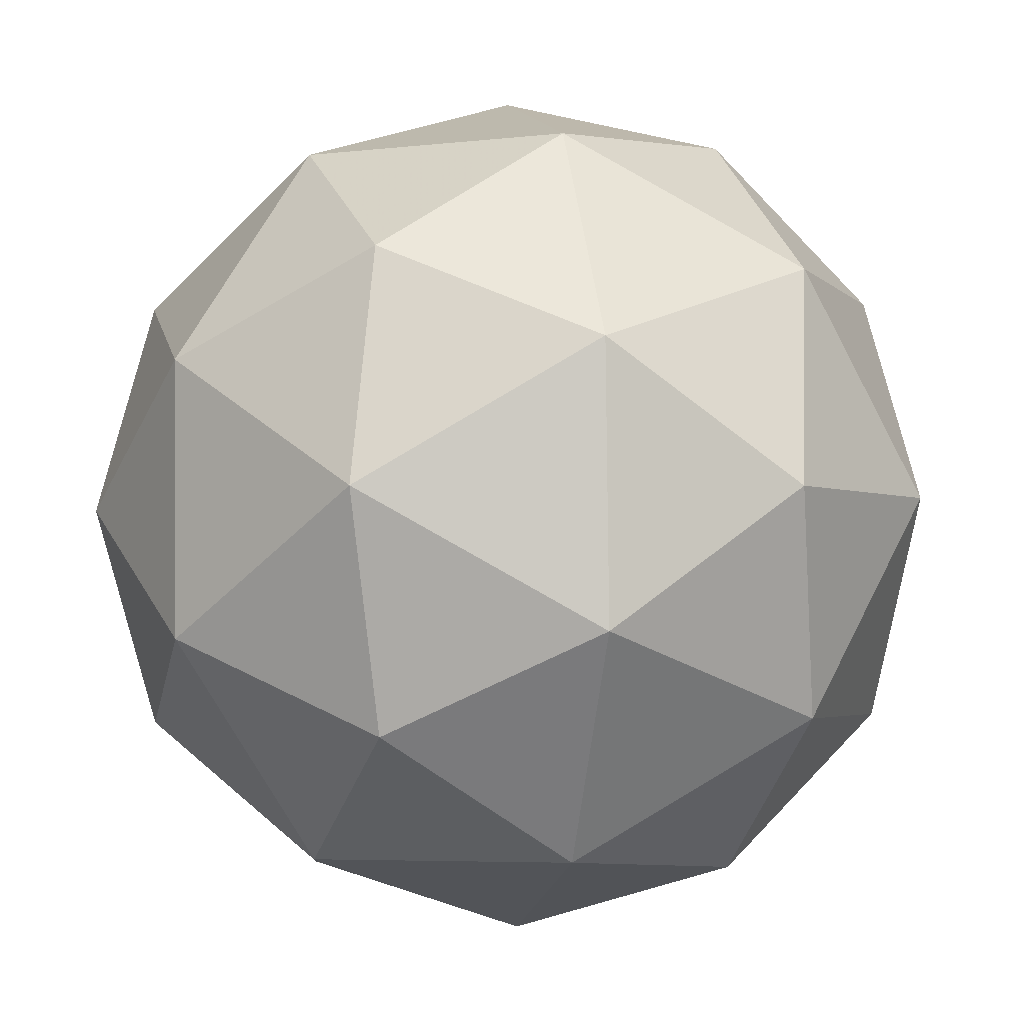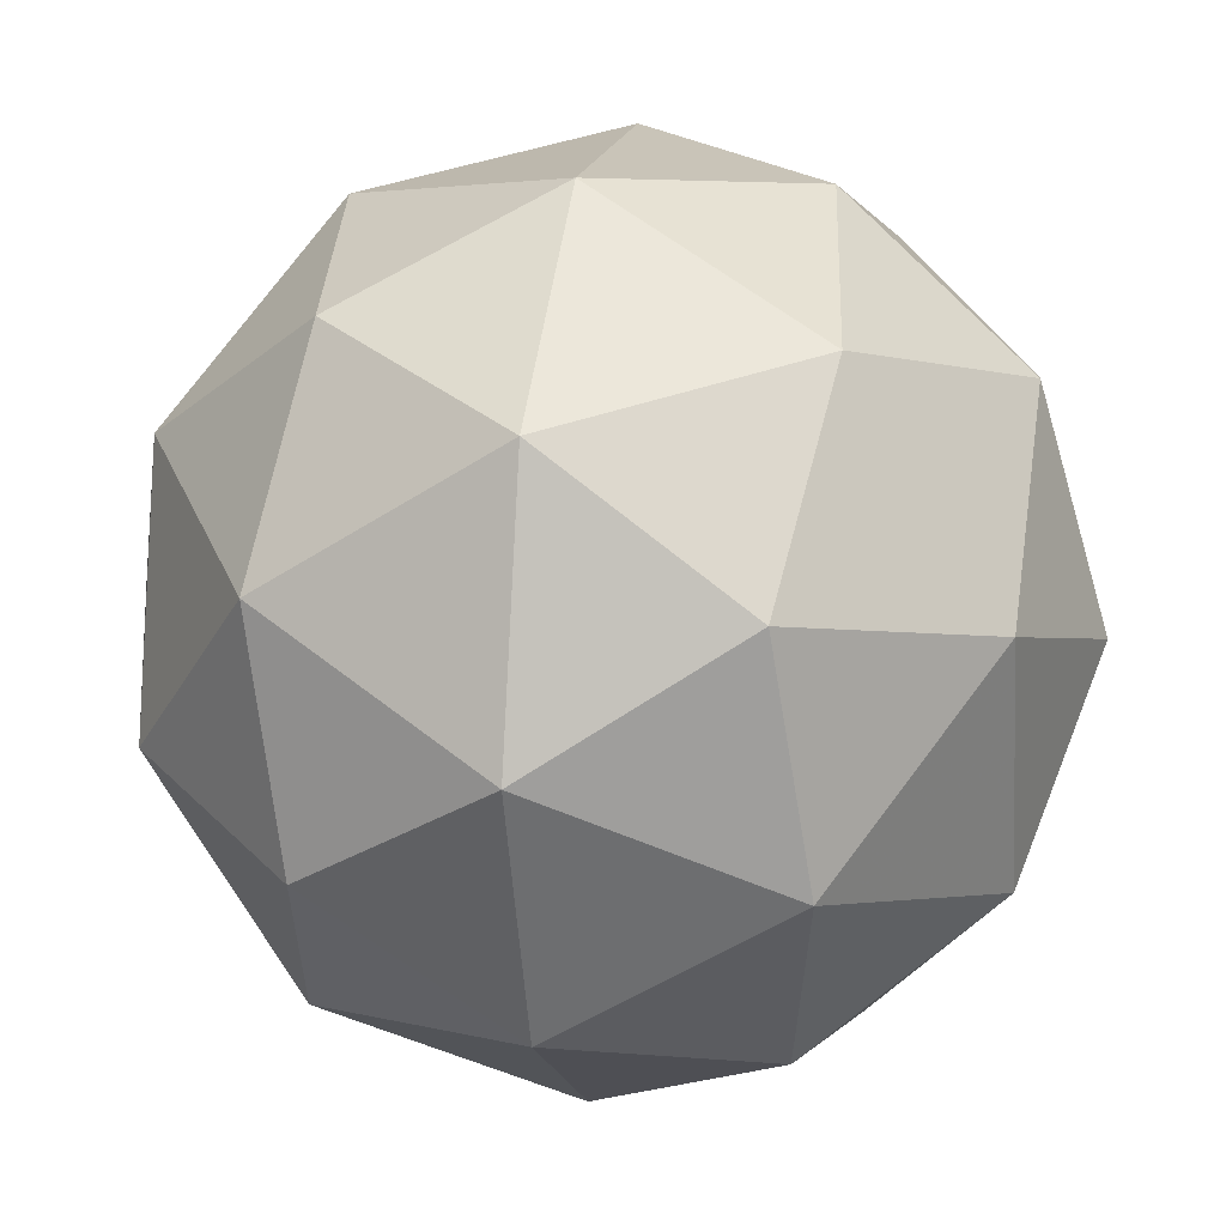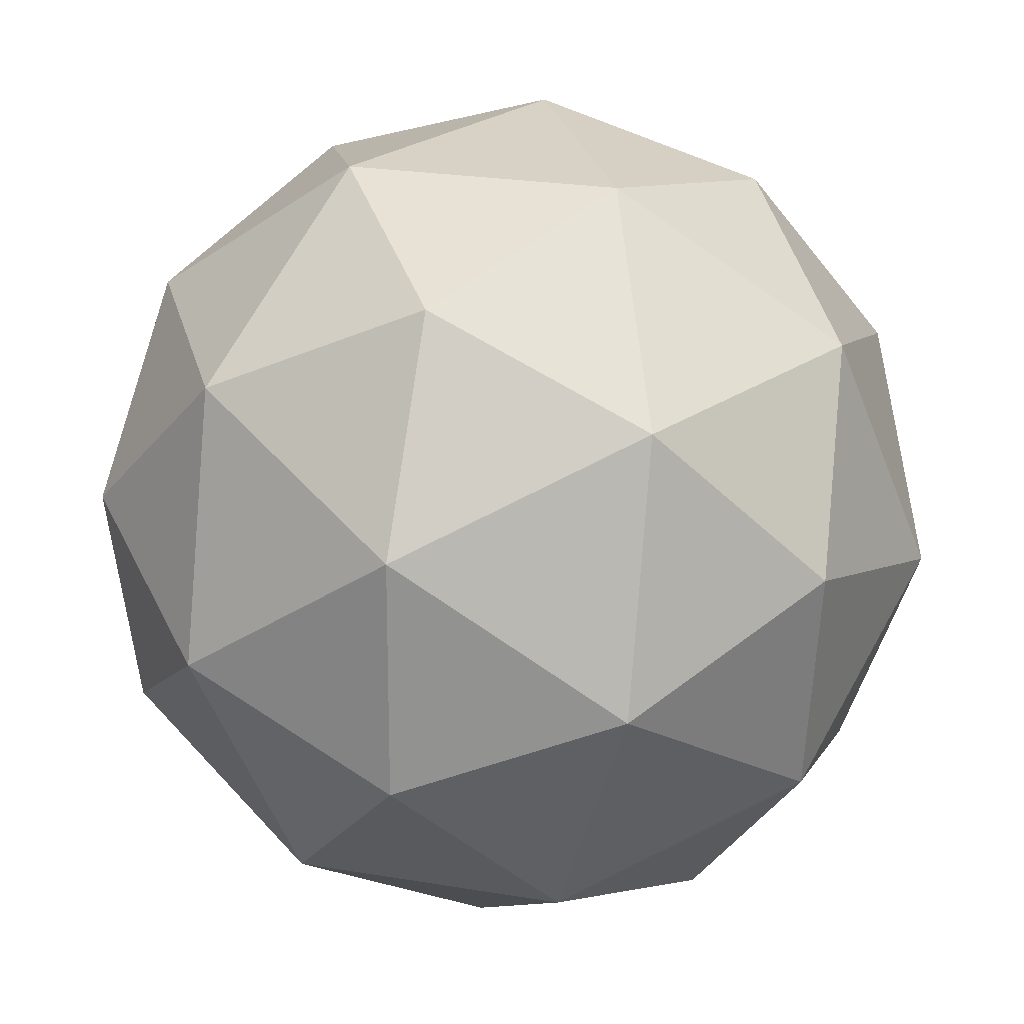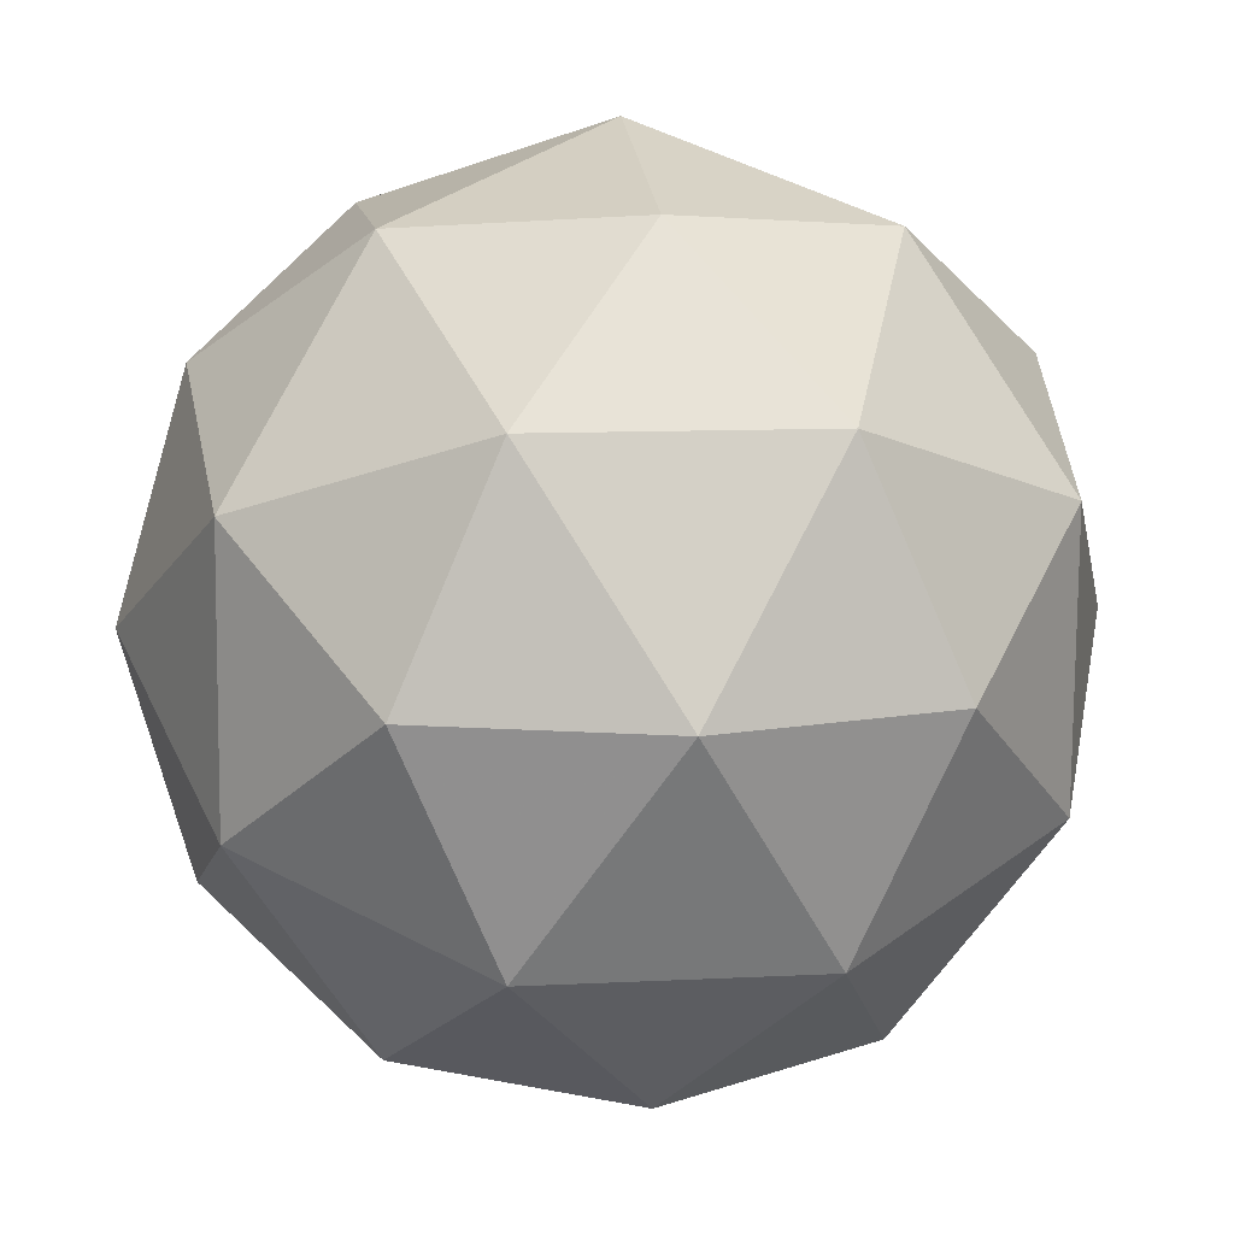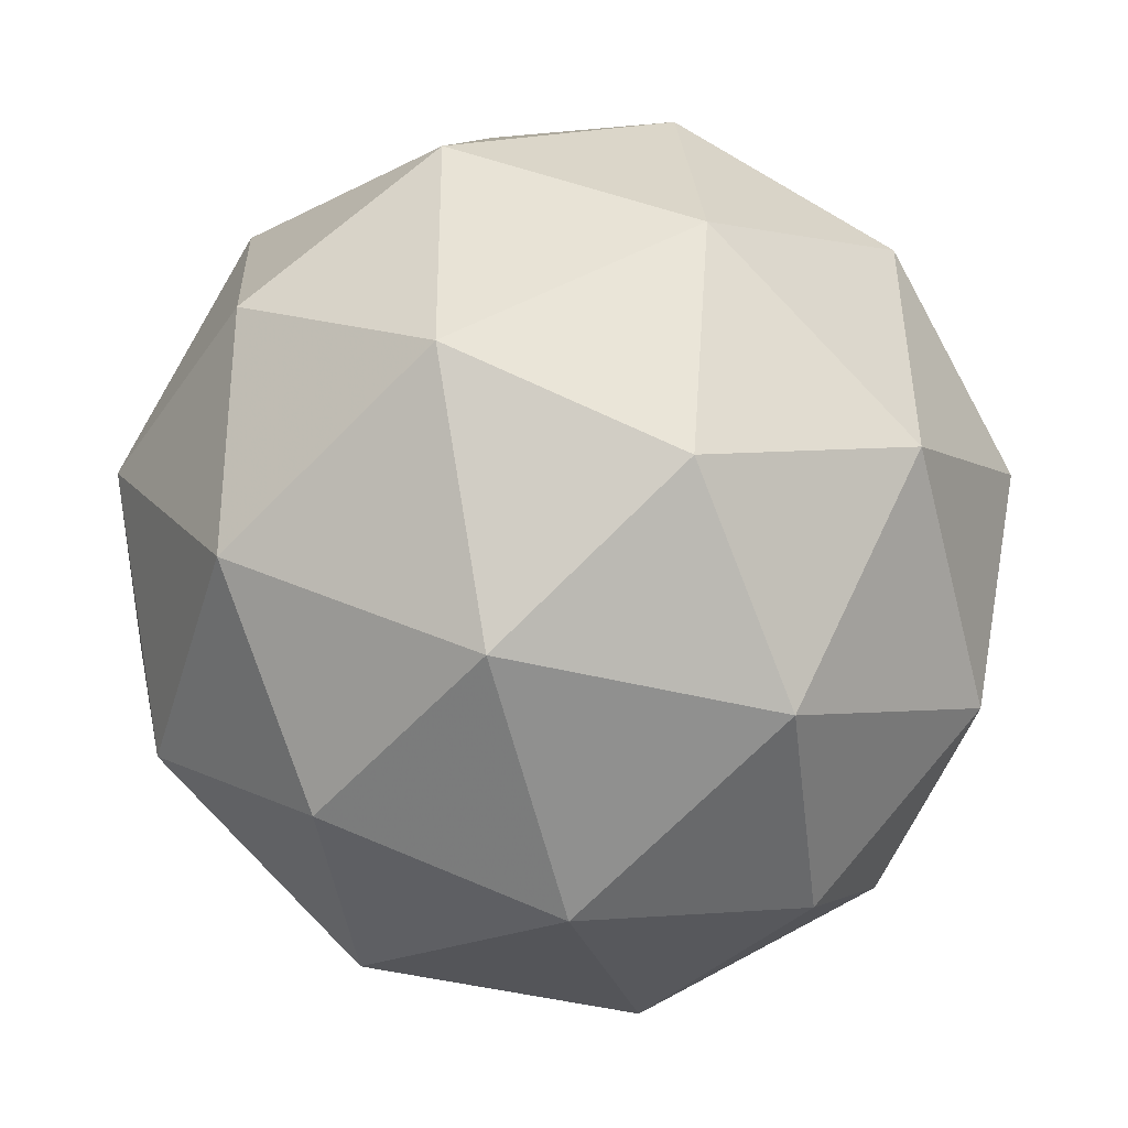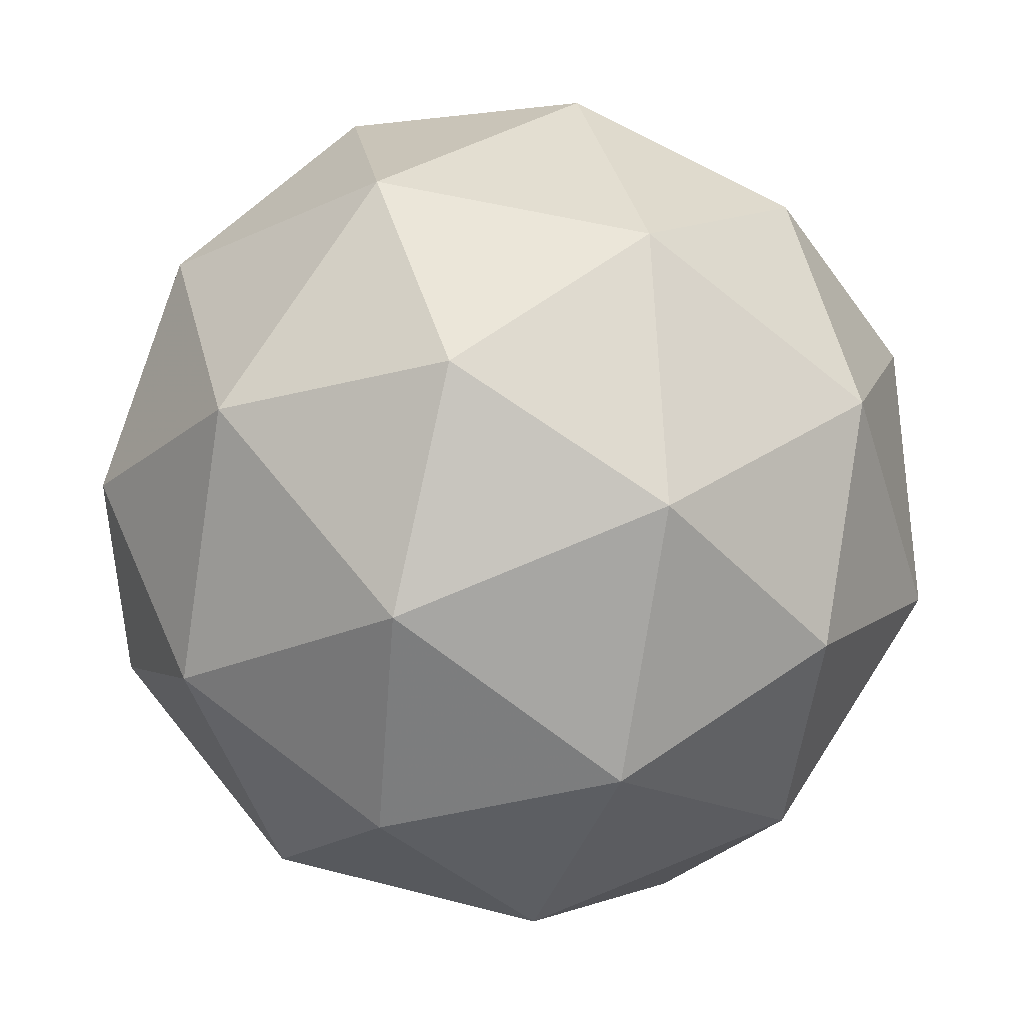
<metadata>
{"format":"obj","ext":"obj","renderer":"f3d","projection":"perspective","resolution":1024,"background":"white","views":[{"elev":-64.5,"azim":136.3,"up":"+Y"},{"elev":-23.8,"azim":43.5,"up":"+Z"},{"elev":-64.0,"azim":-90.4,"up":"+Z"},{"elev":59.6,"azim":47.7,"up":"+Y"},{"elev":63.2,"azim":-86.3,"up":"+Z"},{"elev":-45.2,"azim":125.6,"up":"+Y"}]}
</metadata>
<code>
v 34.62 -9.52 -43.1
v 34.62 -9.581 -43.04
v 34.62 -9.601 -43.12
v 34.57 -9.545 -43.16
v 34.54 -9.489 -43.11
v 34.57 -9.511 -43.03
v 34.57 -9.642 -43.07
v 34.54 -9.62 -43.15
v 34.5 -9.551 -43.14
v 34.49 -9.53 -43.06
v 34.54 -9.587 -43.01
v 34.49 -9.611 -43.08
v 34.63 -9.56 -43.11
v 34.63 -9.548 -43.07
v 34.63 -9.595 -43.08
v 34.6 -9.542 -43.03
v 34.6 -9.507 -43.06
v 34.61 -9.527 -43.14
v 34.6 -9.574 -43.15
v 34.59 -9.494 -43.11
v 34.56 -9.508 -43.14
v 34.56 -9.489 -43.07
v 34.58 -9.587 -43.02
v 34.55 -9.546 -43.01
v 34.6 -9.632 -43.1
v 34.6 -9.619 -43.05
v 34.56 -9.585 -43.17
v 34.59 -9.618 -43.14
v 34.51 -9.512 -43.13
v 34.53 -9.544 -43.16
v 34.53 -9.513 -43.04
v 34.51 -9.5 -43.08
v 34.55 -9.623 -43.03
v 34.56 -9.643 -43.11
v 34.51 -9.589 -43.15
v 34.48 -9.536 -43.1
v 34.51 -9.557 -43.03
v 34.53 -9.637 -43.07
v 34.51 -9.604 -43.04
v 34.51 -9.624 -43.12
v 34.48 -9.583 -43.11
v 34.48 -9.571 -43.06
f 1 14 13
f 2 14 16
f 1 13 18
f 1 18 20
f 1 20 17
f 2 16 23
f 3 15 25
f 4 19 27
f 5 21 29
f 6 22 31
f 2 23 26
f 3 25 28
f 4 27 30
f 5 29 32
f 6 31 24
f 7 33 38
f 8 34 40
f 9 35 41
f 10 36 42
f 11 37 39
f 39 42 12
f 39 37 42
f 37 10 42
f 42 41 12
f 42 36 41
f 36 9 41
f 41 40 12
f 41 35 40
f 35 8 40
f 40 38 12
f 40 34 38
f 34 7 38
f 38 39 12
f 38 33 39
f 33 11 39
f 24 37 11
f 24 31 37
f 31 10 37
f 32 36 10
f 32 29 36
f 29 9 36
f 30 35 9
f 30 27 35
f 27 8 35
f 28 34 8
f 28 25 34
f 25 7 34
f 26 33 7
f 26 23 33
f 23 11 33
f 31 32 10
f 31 22 32
f 22 5 32
f 29 30 9
f 29 21 30
f 21 4 30
f 27 28 8
f 27 19 28
f 19 3 28
f 25 26 7
f 25 15 26
f 15 2 26
f 23 24 11
f 23 16 24
f 16 6 24
f 17 22 6
f 17 20 22
f 20 5 22
f 20 21 5
f 20 18 21
f 18 4 21
f 18 19 4
f 18 13 19
f 13 3 19
f 16 17 6
f 16 14 17
f 14 1 17
f 13 15 3
f 13 14 15
f 14 2 15

</code>
